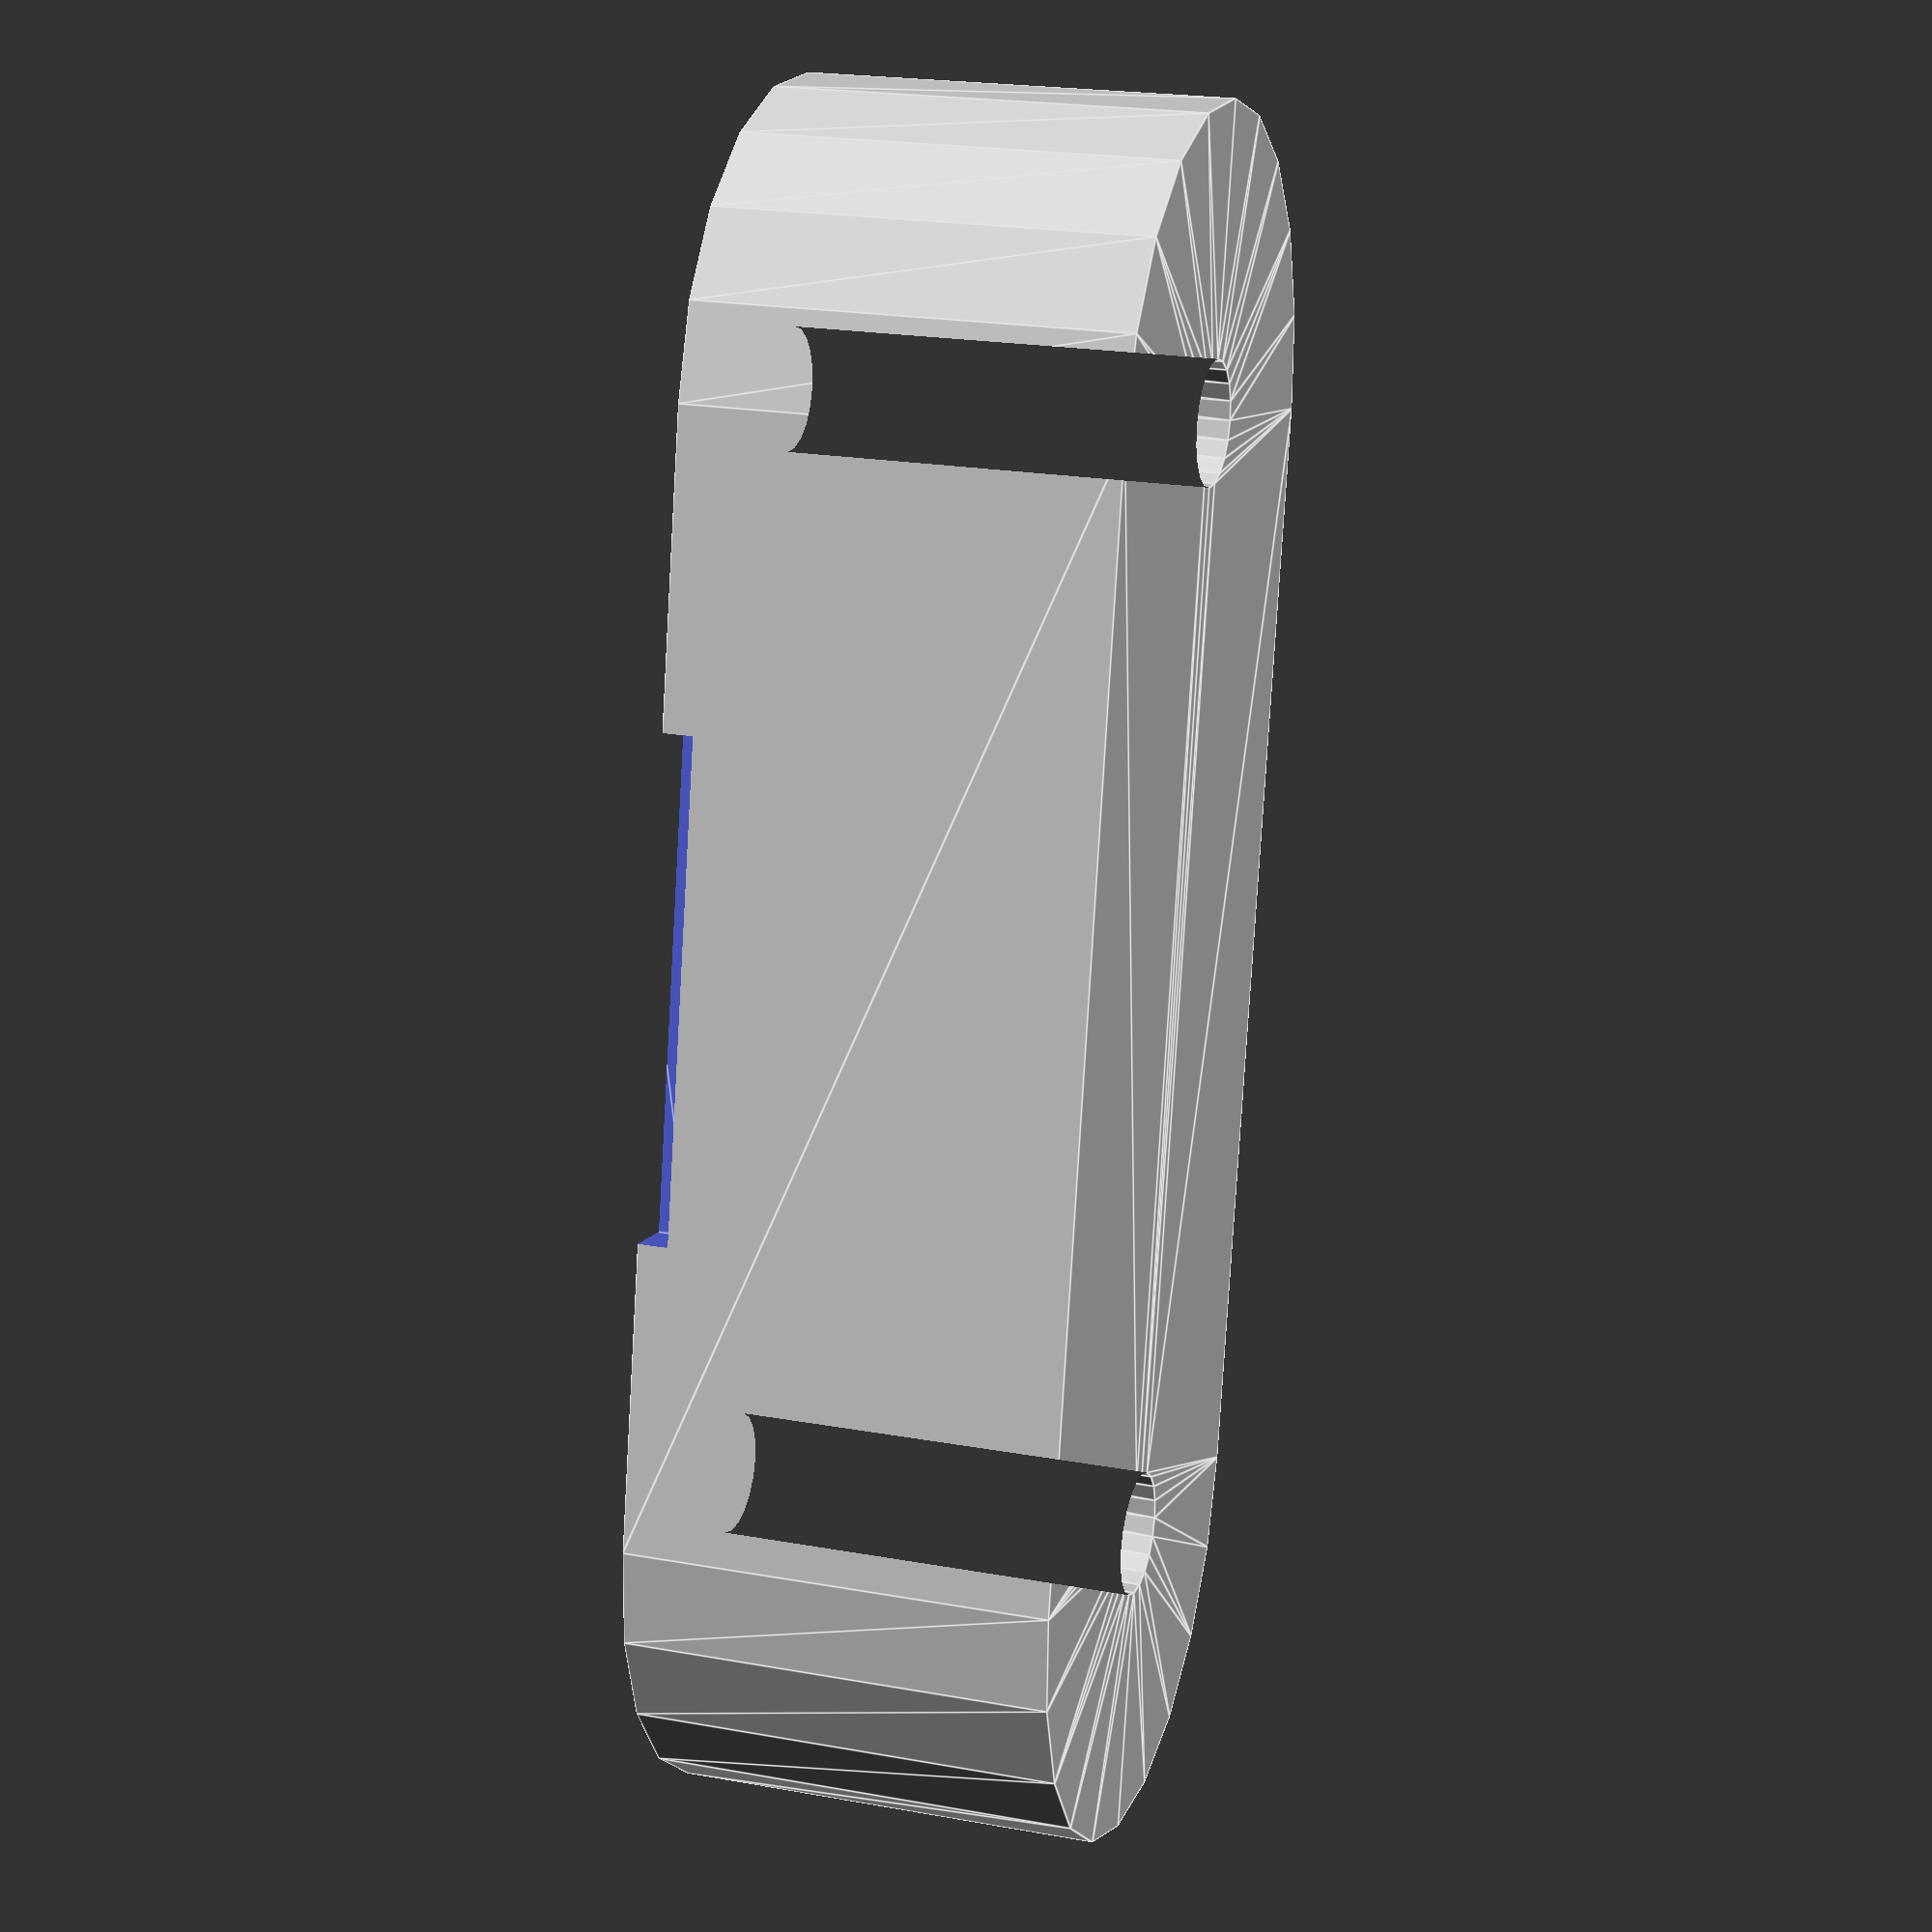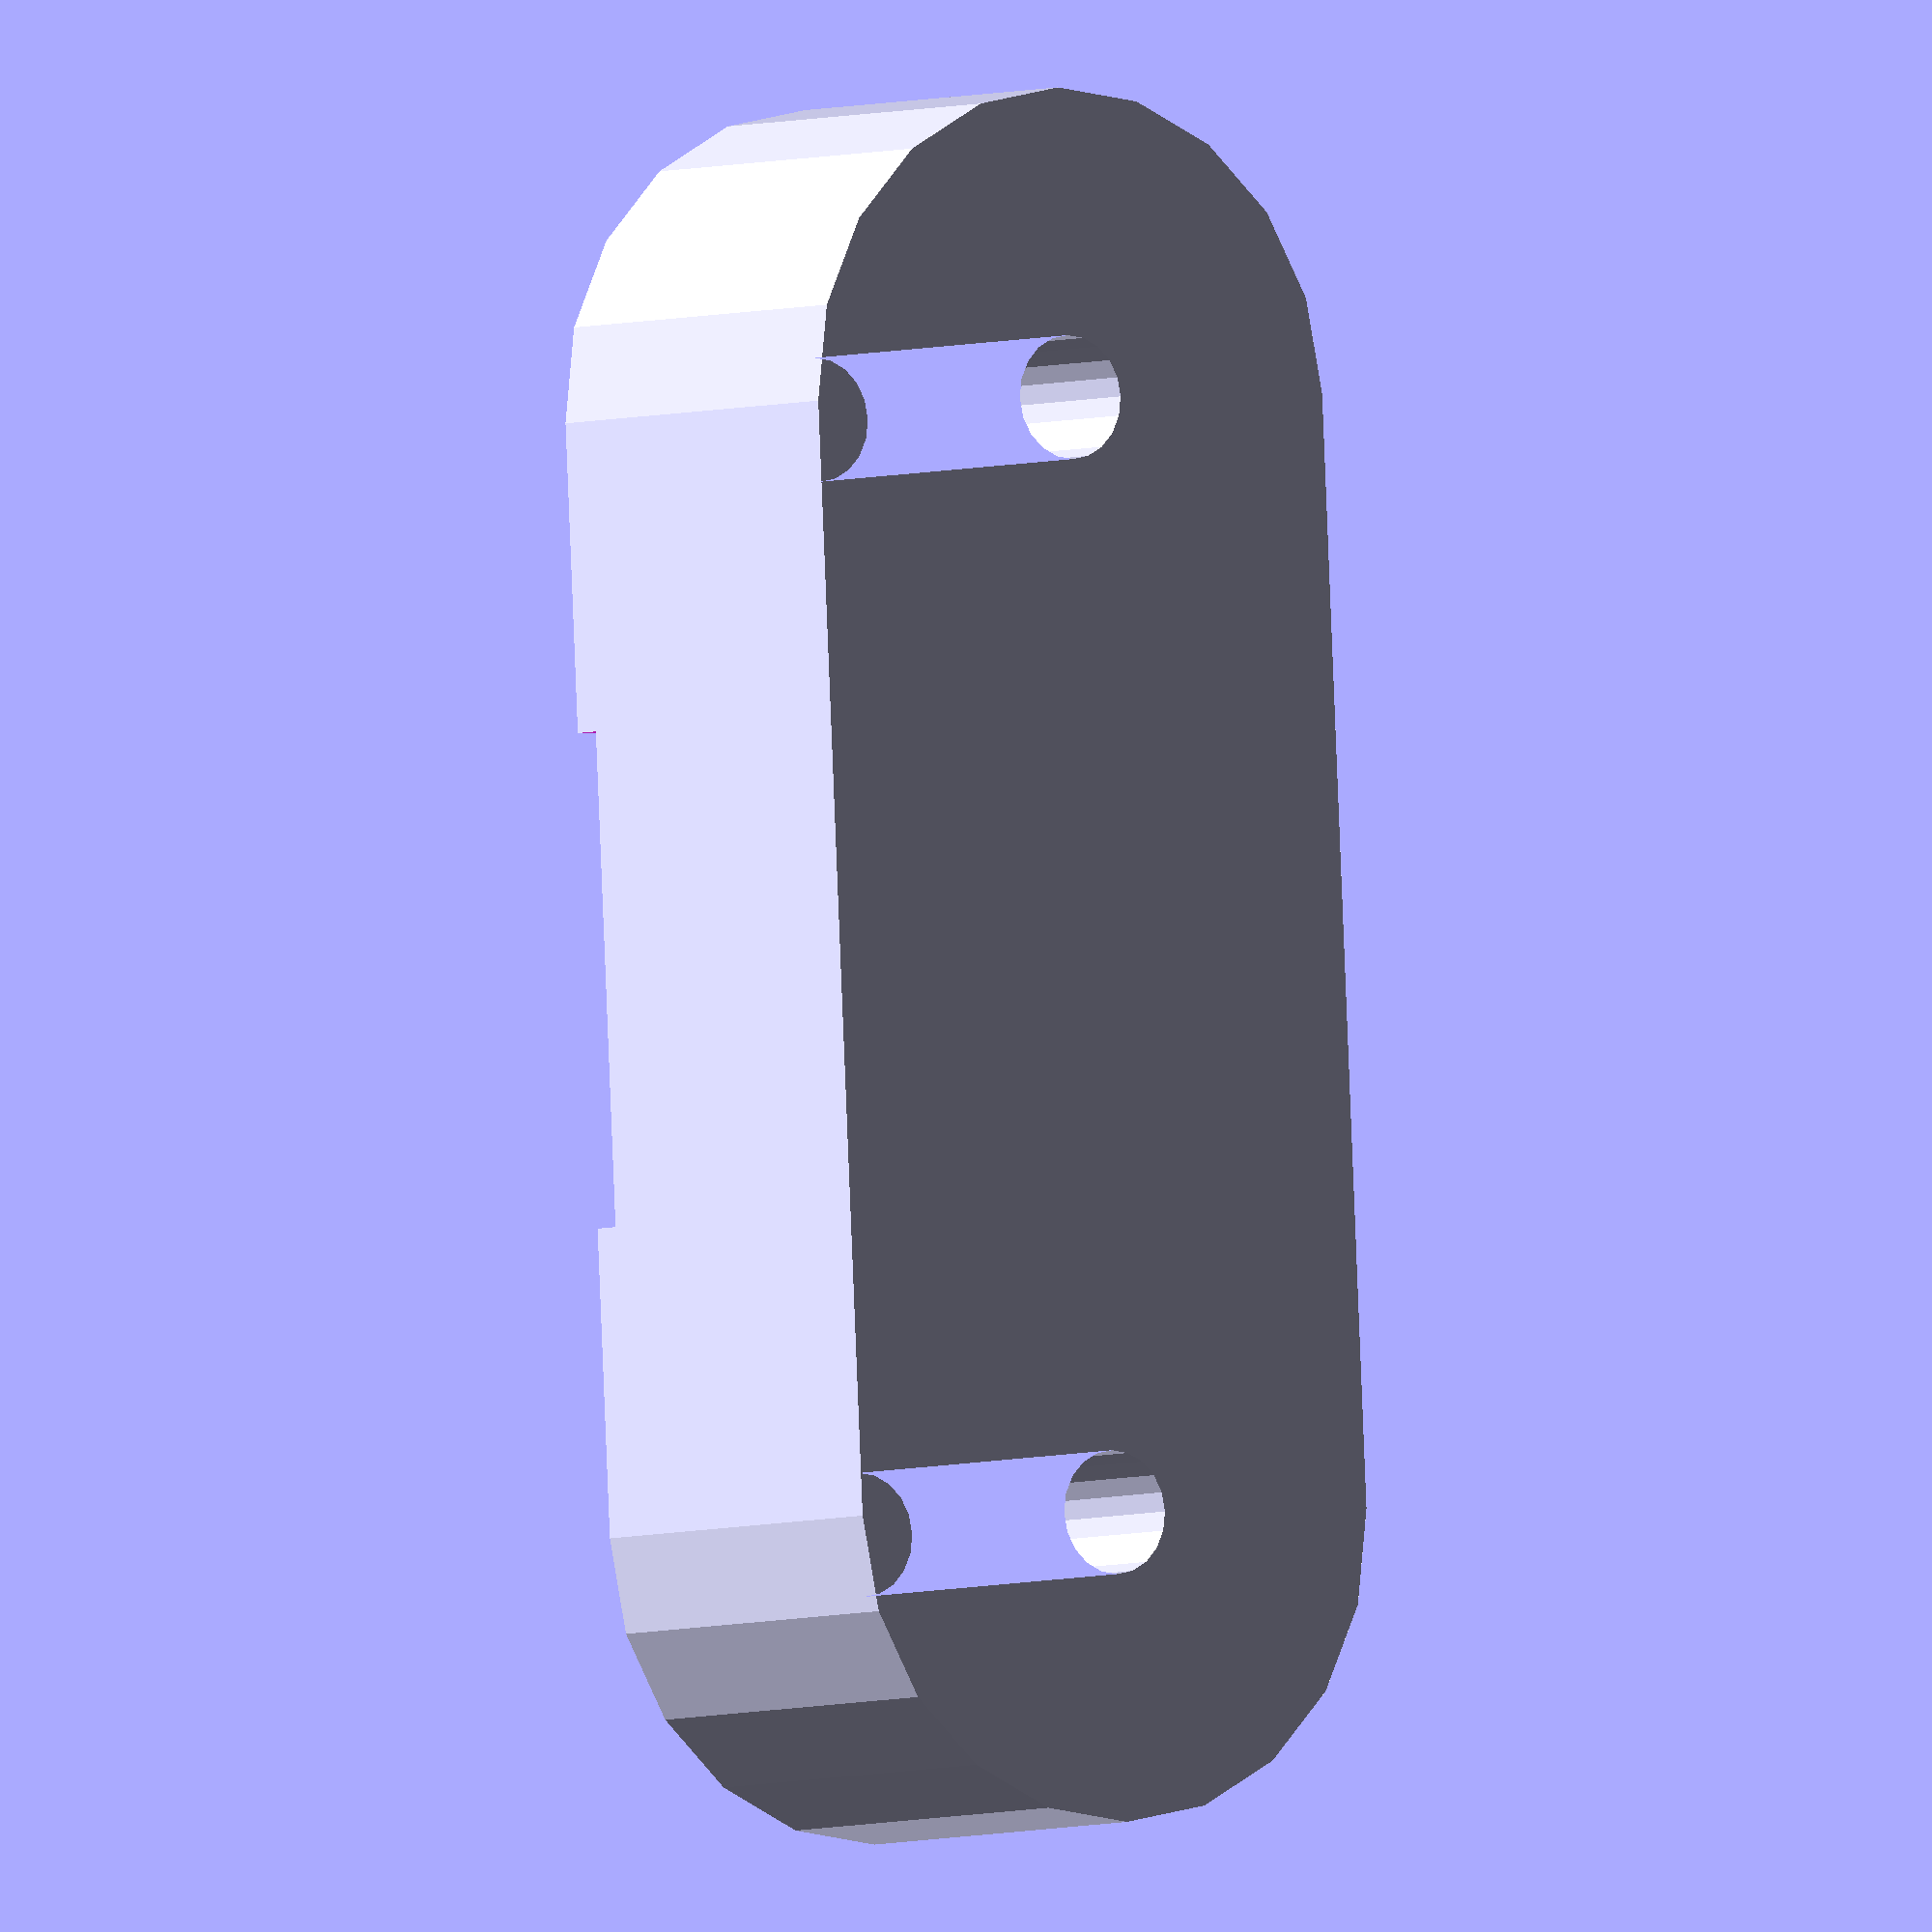
<openscad>
// Reimplementation of Josef Průša's belt clamp
// Adapted for eighter laser cutting or 3d printing.
//
// (c) 2013 Metamáquina <http://www.metamaquina.com.br> 
// Author: Felipe Corrêa da Silva Sanches <fsanches@metamaquina.com.br>
// Lincensed under the terms of the GNU General Public License
// version 3 or later.

//2d shape (good for the lasercutter)
module beltclamp_curves(width, r){
  d = width/2-r;

  difference(){
    hull(){
      for (x=[-d,d]){
        translate([x, 0])
        circle(r=5, $fn=20);
      }
    }

    for (x=[-d,d]){
      translate([x, 0])
      circle(r=m3_diameter/2, $fn=20);
    }
  }
}

// This seems to be designed for T5.
//TODO: Adapt this for 2mm GT2? (add a belt_pitch parameter?)
module teeth_for_belt(belt_width=6){
  for (y=[-2:2])
    translate([0,y*2.5])
    square([belt_width+2, 1.8], center = true);
}

module beltclamp(width=28, height=7, r=5, teeth_depth=0.5){
  difference(){
    linear_extrude(height=height)
    beltclamp_curves(width, r);

    translate([0, 0, height-teeth_depth]){
      linear_extrude(height = teeth_depth+1)
      teeth_for_belt();
    }
  }
}

beltclamp();

</openscad>
<views>
elev=339.2 azim=79.1 roll=108.2 proj=p view=edges
elev=183.7 azim=272.8 roll=35.6 proj=o view=solid
</views>
